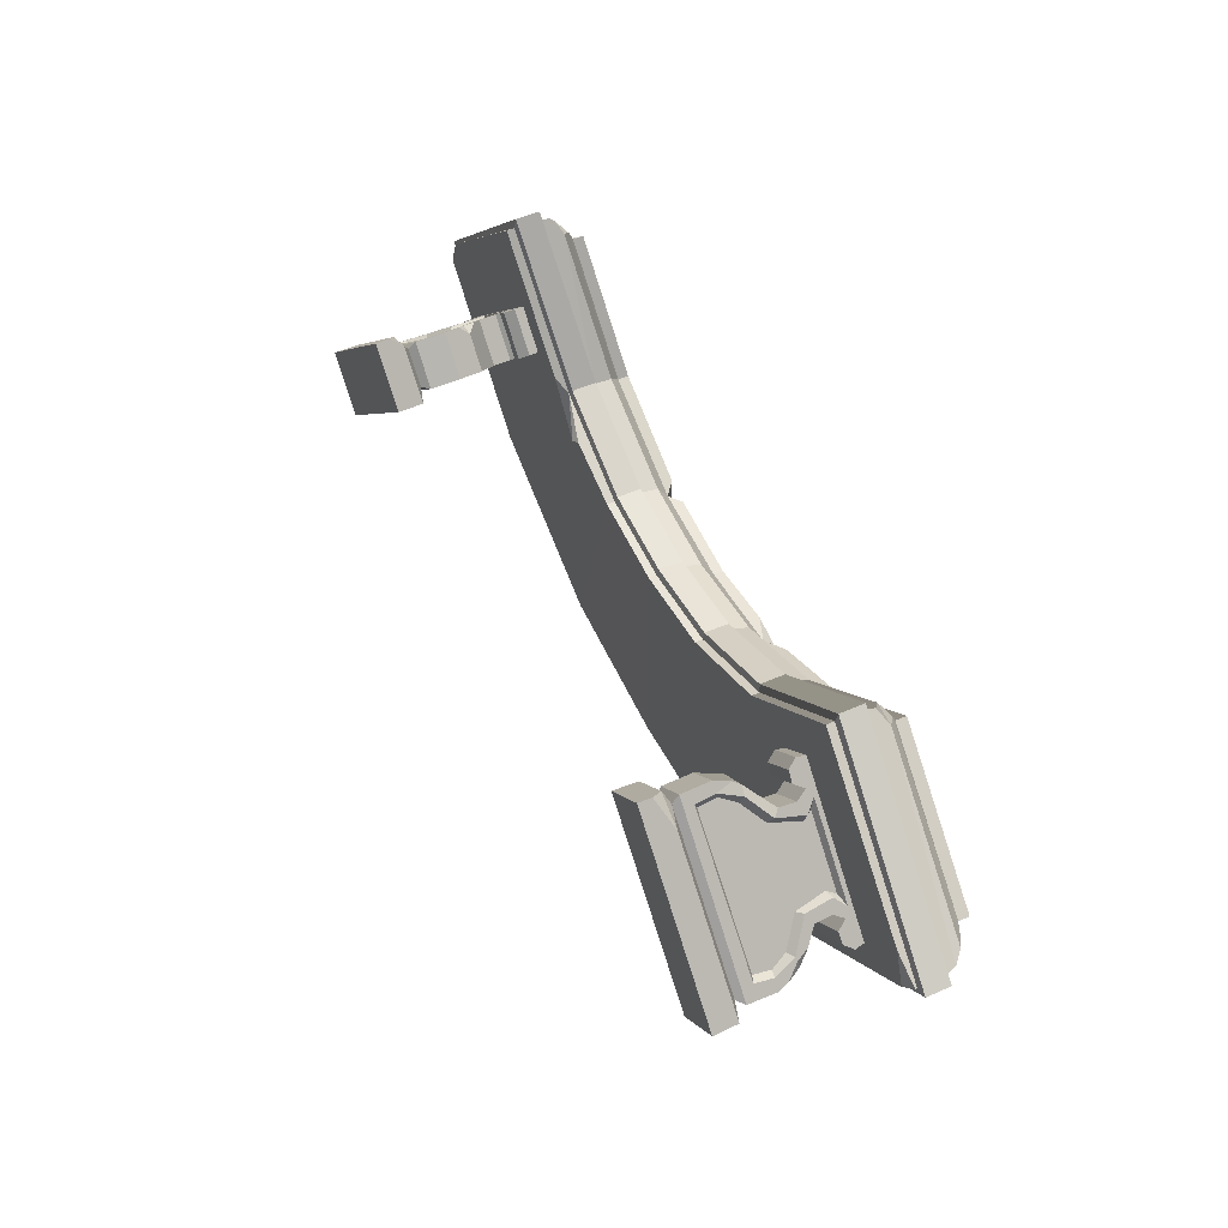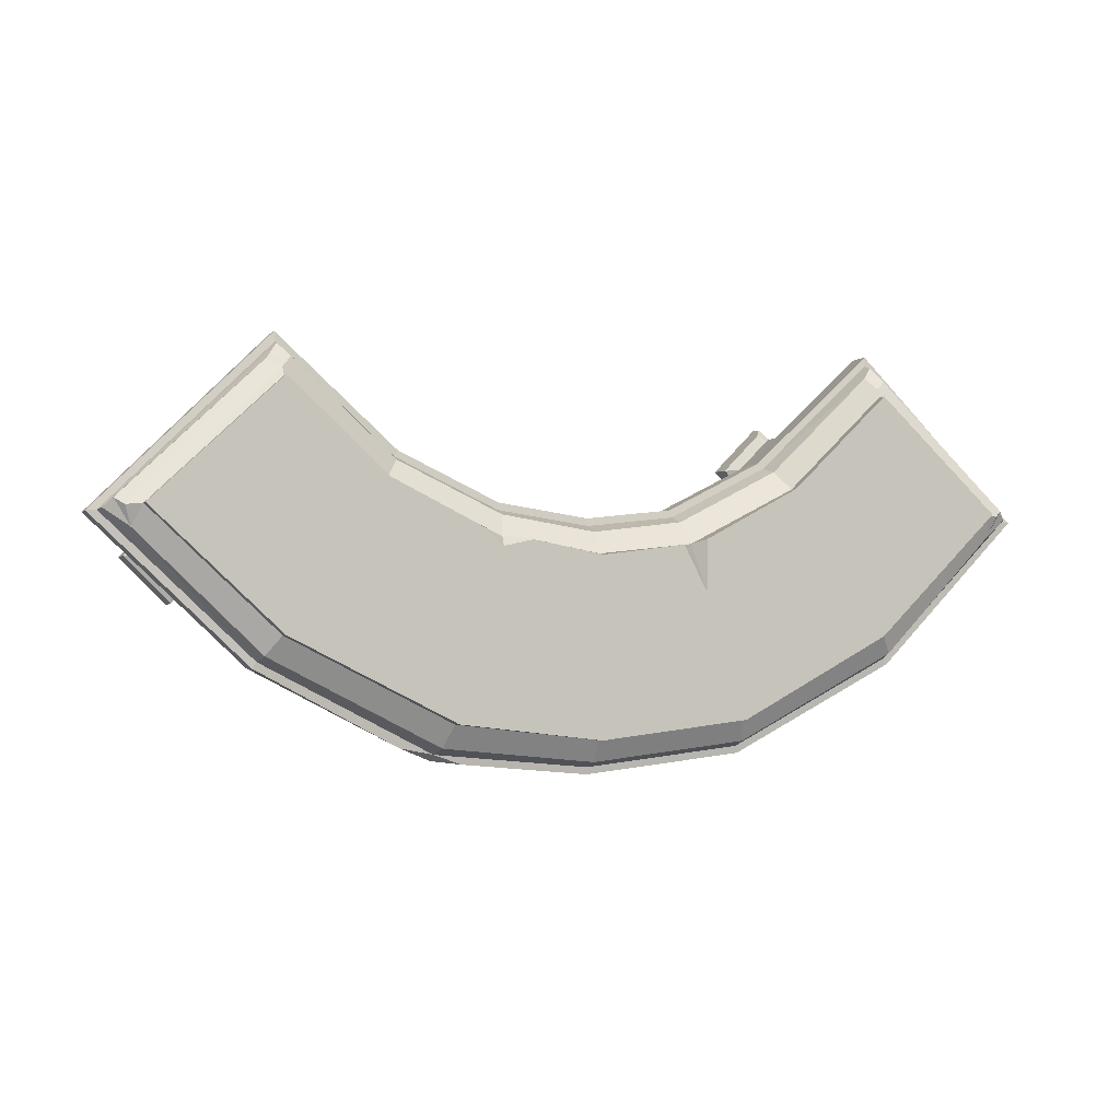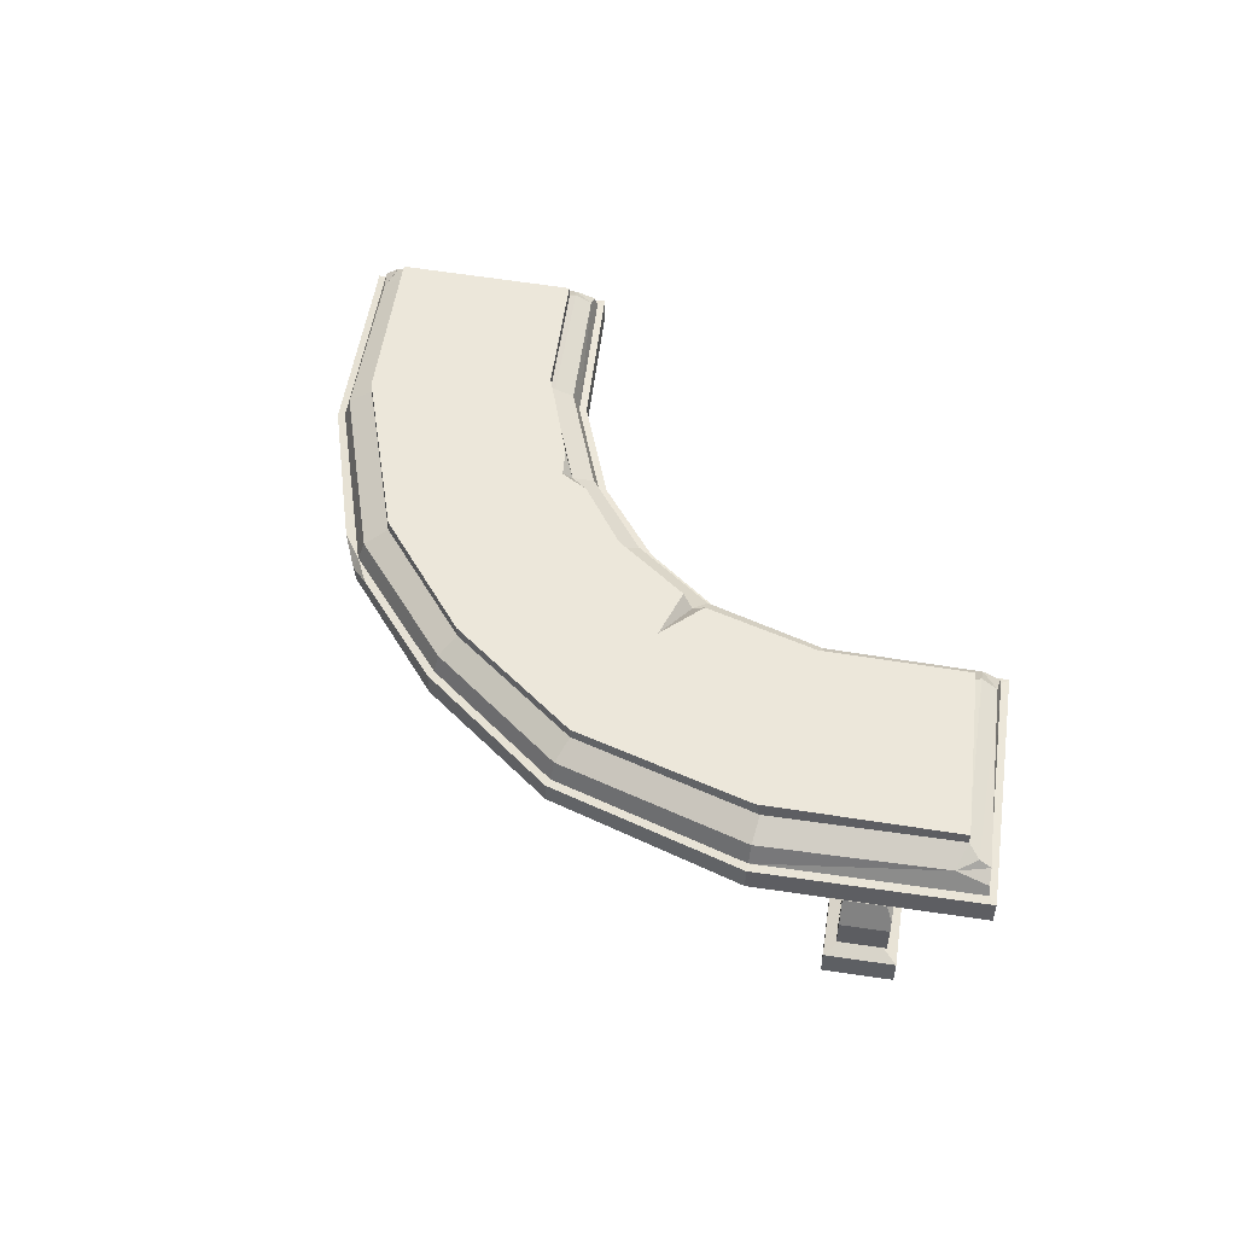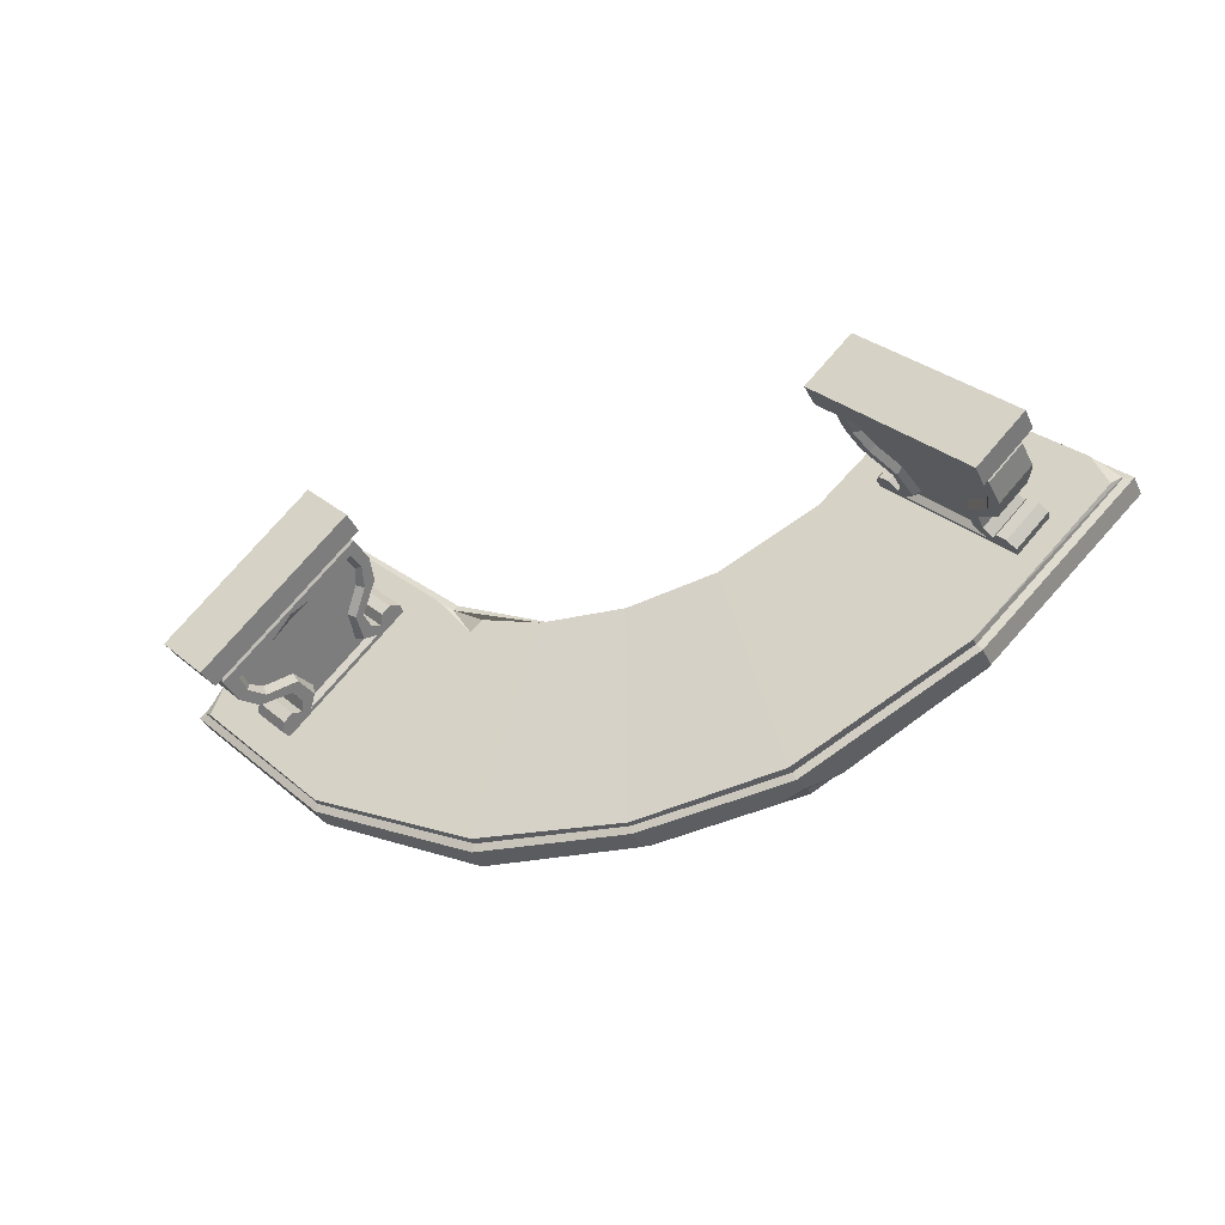
<metadata>
{"format":"obj","ext":"obj","renderer":"f3d","projection":"perspective","resolution":1024,"background":"white","views":[{"elev":51.7,"azim":64.6,"up":"+Z"},{"elev":-3.0,"azim":159.5,"up":"+Z"},{"elev":50.9,"azim":-125.5,"up":"+Y"},{"elev":-37.1,"azim":24.0,"up":"+Z"}]}
</metadata>
<code>
v 66.48 34.04 64.1
v 66.18 46.79 56.36
v 93.41 46.79 30.4
v 101.3 34.04 29.38
v 66.48 39.95 64.1
v 101.3 39.95 29.38
v 66.66 34.48 66.19
v 66.66 39.71 66.19
v 103.4 34.48 29.21
v 103.4 39.71 29.21
v 66.48 32.36 64.1
v 66.18 49.1 56.33
v 93.41 49.1 30.4
v 66.65 41.94 63.46
v 64.17 43.95 60.73
v 66.36 46 58.17
v 69.05 43.95 60.14
v 100.6 42.14 29.69
v 95.3 43.95 25.92
v 96.69 45.39 30.17
v 98.68 43.95 31.54
v 99.17 32.36 27.61
v 101.3 33.62 29.38
v 96.18 32.36 35.39
v -0.574 34.04 28.9
v -0.5451 46.9 22.47
v -0.375 34.04 -21.95
v -0.537 39.95 28.63
v -0.375 39.95 -21.95
v -0.5555 34.48 30.42
v -0.54 39.71 30.25
v -0.375 39.71 -23.48
v -0.375 34.48 -23.48
v -0.375 32.68 -21.95
v -0.5801 32.36 28.89
v -0.5313 43.95 27.17
v -0.5618 49.1 22.14
v -0.375 43.95 -20.75
v -0.375 49.1 -16.1
v -0.375 46.79 -16.1
v 19.52 39.95 31.51
v 33.17 39.95 -18.88
v 19.2 39.71 33.07
v 19.77 43.95 30.28
v 32.46 43.95 -17.51
v 20.58 46.35 26.35
v 19.48 32.36 31.69
v 19.49 34.04 31.67
v 20.73 46.79 25.63
v 32.33 34.04 -18.52
v 19.18 34.48 33.17
v 32.9 34.48 -20.11
v 32.17 32.36 -18.45
v 30.52 49.1 -12.51
v 30.7 46.79 -12.6
v 44.49 46.23 37.62
v 45 46.79 36.85
v 41.75 39.95 41.85
v 40.88 39.71 43.14
v 69.64 34.04 -0.06167
v 70.64 34.48 -1.329
v 66 49.1 5.206
v 66.08 46.79 5.108
v 69.74 39.95 -0.07152
v 69.03 43.95 1.065
v 45 49.1 36.84
v 69.52 32.36 -0.07096
v 41.7 32.36 41.85
v 41.7 34.04 41.83
v 40.85 34.48 43.08
v 42.41 43.95 40.83
v 70.67 39.71 -1.349
v -66.74 34.04 65.84
v -66.54 46.79 58.04
v -93.61 46.79 32.85
v -101.5 34.04 31.92
v -66.74 39.95 65.83
v -101.5 39.95 31.92
v -66.89 34.48 67.92
v -66.89 39.71 67.92
v -103.6 34.48 31.77
v -103.6 39.71 31.77
v -66.74 32.36 65.82
v -66.54 49.1 58
v -93.61 49.1 32.85
v -66.91 41.94 65.19
v -64.48 43.95 62.44
v -66.69 46 59.89
v -69.34 43.95 61.9
v -100.8 42.14 32.21
v -95.56 43.95 28.39
v -96.89 45.39 32.65
v -98.88 43.95 34.05
v -99.41 32.36 30.12
v -101.5 33.62 31.92
v -96.33 32.36 37.87
v -19.83 39.95 30.92
v -34.63 39.95 -17.95
v -19.45 39.71 32.48
v -35.07 39.71 -19.46
v -20.13 43.95 29.67
v -34.27 43.95 -16.75
v -21.12 46.35 25.64
v -19.82 32.36 31.02
v -19.82 34.04 31.01
v -21.3 46.79 24.91
v -34.01 34.04 -17.6
v -19.45 34.48 32.55
v -34.62 34.48 -19.21
v -33.83 32.36 -17.49
v -32.92 49.1 -12.14
v -32.92 46.79 -12.14
v -44.42 46.23 37.92
v -44.97 46.79 37.13
v -41.51 39.95 42.08
v -40.6 39.71 43.32
v -70.71 34.04 0.9589
v -71.73 34.48 -0.3083
v -65.96 49.1 5.641
v -67.13 46.79 5.988
v -70.84 39.95 0.837
v -70.02 43.95 1.981
v -44.97 49.1 37.09
v -70.64 32.36 1.008
v -41.47 34.04 42.07
v -40.57 34.48 43.31
v -42.21 43.95 41.06
v -71.83 39.71 -0.3964
v 25.82 49.1 27.44
v 21.17 49.1 23.51
v 14.77 49.1 24.98
v -18.78 49.1 24.59
v -23.92 49.1 14.7
v -24 49.1 25.85
v 40.29 39.71 -17.49
v 33.22 37.73 -20.26
v 27.16 39.71 -20.99
v -44.32 32.36 44.3
v -36.25 32.36 33.63
v -33.34 32.36 35.88
v 50.48 0 43.31
v 54.83 32.97 42.04
v 79.82 32.97 16.64
v 81.01 0 12.27
v 59.78 28.19 37.01
v 74.87 28.19 21.67
v 79.77 19.96 16.68
v 75.1 24.47 21.44
v 59.55 24.47 37.24
v 54.87 19.96 42
v 55.03 6.69 43.23
v 53.32 14.6 43.58
v 81 6.69 16.82
v 81.32 14.6 15.11
v 76.01 30.39 20.51
v 58.63 30.39 38.17
v 79 28.4 17.47
v 80.19 30.34 16.26
v 77.2 28.31 19.3
v 55.64 28.4 41.22
v 57.44 28.31 39.38
v 54.46 30.34 42.42
v 50.61 5.344 43.17
v 80.87 5.344 12.41
v 53.41 8.201 43.49
v 81.24 8.201 15.2
v 79.46 14.6 17
v 78.04 19.33 18.44
v 73.36 23.36 23.2
v 72.86 29.29 23.71
v 74.65 31.42 21.89
v 79.06 10.58 17.41
v 55.25 10.25 41.61
v 55 14.6 41.87
v 56.72 19.33 40.12
v 60.68 23.36 36.09
v 61.85 29.29 34.9
v 59.94 31.42 36.85
v 57.03 10.92 41.87
v 56.79 14.99 42.11
v 79.35 11.22 19.17
v 79.72 14.99 18.79
v 58.4 18.36 40.47
v 78.4 18.36 20.14
v 74.01 22.19 24.6
v 62.12 22.19 36.69
v 63.71 28.77 35.07
v 73.04 28.77 25.58
v 62.64 30.68 36.15
v 73.99 30.68 24.62
v 60.64 0 53.31
v 61.83 32.97 48.93
v 86.82 32.97 23.53
v 91.17 0 22.27
v 66.78 28.19 43.9
v 81.87 28.19 28.56
v 82.1 24.47 28.33
v 66.55 24.47 44.14
v 60.65 6.69 48.75
v 60.32 14.6 50.47
v 86.62 6.69 22.35
v 88.33 14.6 22
v 83.01 30.39 27.4
v 65.64 30.39 45.06
v 86.01 28.4 24.36
v 87.19 30.34 23.15
v 84.21 28.31 26.19
v 62.65 28.4 48.11
v 64.45 28.31 46.28
v 61.46 30.34 49.31
v 91.04 5.344 22.4
v 60.41 8.201 50.38
v 88.24 8.201 22.09
v 86.46 14.6 23.9
v 85.05 19.33 25.33
v 80.37 23.36 30.09
v 79.87 29.29 30.6
v 81.65 31.42 28.78
v 86.07 10.58 24.3
v 62.26 10.25 48.5
v 62 14.6 48.76
v 63.72 19.33 47.01
v 67.69 23.36 42.98
v 68.85 29.29 41.8
v 66.94 31.42 43.74
v 61.97 10.92 46.73
v 61.73 14.99 46.98
v 84.3 11.22 24.04
v 84.67 14.99 23.66
v 63.35 18.36 45.34
v 83.35 18.36 25.01
v 78.96 22.19 29.47
v 67.07 22.19 41.56
v 68.66 28.77 39.94
v 77.99 28.77 30.45
v 67.59 30.68 41.02
v 78.94 30.68 29.49
v 61.33 18.08 49.44
v 61.68 19.79 47.7
v 87.7 16.78 22.64
v 85.87 19.96 22.68
v 84.61 22.05 25.78
v 85.64 19.54 24.74
v 60.71 2.958 53.23
v 65.63 5.344 48.23
v 59.21 5.344 51.63
v -48.52 0 45.14
v -52.89 32.97 43.94
v -78.23 32.97 18.9
v -79.49 0 14.54
v -57.91 28.19 38.98
v -73.21 28.19 23.86
v -78.19 19.96 18.94
v -73.45 24.47 23.63
v -57.67 24.47 39.21
v -52.93 19.96 43.9
v -53.07 6.69 45.13
v -51.36 14.6 45.45
v -79.42 6.69 19.09
v -79.76 14.6 17.38
v -74.37 30.39 22.71
v -56.75 30.39 40.12
v -77.41 28.4 19.71
v -78.61 30.34 18.52
v -75.58 28.31 21.52
v -53.71 28.4 43.12
v -55.54 28.31 41.32
v -52.51 30.34 44.31
v -48.65 5.344 45.01
v -79.35 5.344 14.68
v -51.45 8.201 45.36
v -79.67 8.201 17.47
v -77.87 14.6 19.26
v -76.43 19.33 20.67
v -71.69 23.36 25.36
v -71.18 29.29 25.86
v -72.99 31.42 24.08
v -77.47 10.58 19.65
v -53.32 10.25 43.52
v -53.06 14.6 43.77
v -54.8 19.33 42.05
v -58.82 23.36 38.07
v -60.01 29.29 36.9
v -58.07 31.42 38.82
v -55.09 10.92 43.79
v -54.84 14.99 44.04
v -77.73 11.22 21.42
v -78.11 14.99 21.04
v -56.48 18.36 42.42
v -76.76 18.36 22.37
v -72.31 22.19 26.77
v -60.25 22.19 38.69
v -61.87 28.77 37.09
v -71.33 28.77 27.74
v -60.78 30.68 38.16
v -72.29 30.68 26.79
v -58.54 0 55.29
v -59.79 32.97 50.93
v -85.14 32.97 25.89
v -89.51 0 24.68
v -64.81 28.19 45.97
v -80.12 28.19 30.85
v -80.35 24.47 30.62
v -64.58 24.47 46.2
v -58.61 6.69 50.73
v -58.26 14.6 52.44
v -84.96 6.69 24.7
v -86.67 14.6 24.37
v -81.28 30.39 29.7
v -63.65 30.39 47.11
v -84.31 28.4 26.7
v -85.52 30.34 25.51
v -82.49 28.31 28.51
v -60.62 28.4 50.11
v -62.44 28.31 48.31
v -59.41 30.34 51.3
v -89.37 5.344 24.82
v -58.35 8.201 52.35
v -86.58 8.201 24.46
v -84.78 14.6 26.25
v -83.34 19.33 27.66
v -78.59 23.36 32.35
v -78.09 29.29 32.85
v -79.9 31.42 31.06
v -84.37 10.58 26.64
v -60.22 10.25 50.51
v -59.96 14.6 50.76
v -61.71 19.33 49.04
v -65.73 23.36 45.06
v -66.91 29.29 43.89
v -64.97 31.42 45.81
v -59.96 10.92 48.73
v -59.72 14.99 48.97
v -82.61 11.22 26.36
v -82.99 14.99 25.98
v -61.36 18.36 47.35
v -81.64 18.36 27.31
v -77.19 22.19 31.71
v -65.13 22.19 43.63
v -66.74 28.77 42.03
v -76.21 28.77 32.68
v -65.66 30.68 43.1
v -77.17 30.68 31.73
v -70.83 10.49 26.21
v -62.09 10.37 34.84
v -65.55 9.178 31.43
v -66.28 10.8 31.89
v -59.28 18.08 51.43
v -60.85 19.62 49.88
v -62.44 22.43 48.32
v -58.46 19.96 49.5
v -86.03 16.78 25.01
v -84.2 19.96 25.02
v -82.89 22.05 28.1
v -83.94 19.54 27.07
v -58.61 2.958 55.21
v -63.6 5.344 50.28
v -57.13 5.344 53.59
f 21 19 20
f 23 24 22
f 7 9 10 8
f 18 19 21
f 1 4 9 7
f 6 5 8 10
f 2 3 13 12
f 15 14 17
f 16 15 17
f 21 20 17
f 17 20 3 16
f 16 3 2
f 5 6 14
f 17 14 6 18
f 18 21 17
f 4 1 23
f 24 23 1 11
f 31 30 51 43
f 26 36 44 46
f 28 41 44 36
f 30 25 48 51
f 137 42 136
f 34 27 50 53
f 35 34 53 47
f 46 49 26
f 43 41 28 31
f 52 50 27 33
f 54 55 40 39
f 45 42 29 38
f 55 45 38 40
f 49 130 131
f 47 48 25 35
f 16 2 57 56
f 5 58 59 8
f 4 60 61 9
f 13 3 63 62
f 18 6 64 19
f 19 64 65
f 65 63 3 19
f 20 19 3
f 12 13 62 66
f 67 60 4 23
f 23 22 67
f 1 69 68 11
f 43 51 70 59
f 46 44 71 56
f 44 41 58 71
f 135 136 42
f 51 48 69 70
f 49 129 130
f 53 50 60 67
f 47 53 67 68
f 56 57 49 46
f 59 58 41 43
f 61 60 50 52
f 62 63 55 54
f 65 64 42 45
f 63 65 45 55
f 68 69 48 47
f 59 70 7 8
f 56 71 15 16
f 58 5 14 15
f 71 58 15
f 61 72 10 9
f 70 69 1 7
f 72 64 6 10
f 66 57 2 12
f 11 68 67 24
f 22 24 67
f 93 92 91
f 95 94 96
f 79 80 82 81
f 90 93 91
f 73 79 81 76
f 78 82 80 77
f 74 84 85 75
f 87 89 86
f 88 89 87
f 93 89 92
f 89 88 75 92
f 88 74 75
f 77 86 78
f 89 90 78 86
f 90 89 93
f 76 95 73
f 73 95 96 83
f 31 99 108 30
f 26 103 101 36
f 28 36 101 97
f 33 109 100 32
f 30 108 105 25
f 32 100 98 29
f 106 132 133
f 35 104 110 34
f 103 26 106
f 99 31 28 97
f 109 33 27 107
f 111 39 40 112
f 102 38 29 98
f 112 40 38 102
f 34 110 107 27
f 104 35 25 105
f 139 125 138
f 88 113 114 74
f 77 80 116 115
f 76 81 118 117
f 85 119 120 75
f 121 78 90 91
f 91 122 121
f 75 120 122 91
f 92 75 91
f 84 123 119 85
f 73 83 138 125
f 99 116 126 108
f 103 113 127 101
f 101 127 115 97
f 109 118 128 100
f 108 126 125 105
f 100 128 121 98
f 113 103 106 114
f 116 99 97 115
f 118 109 107 117
f 119 111 112 120
f 122 102 98 121
f 120 112 102 122
f 106 133 134
f 107 110 124 117
f 140 125 139
f 116 80 79 126
f 113 88 87 127
f 86 77 115 87
f 127 87 115
f 118 81 82 128
f 126 79 73 125
f 128 82 78 121
f 123 84 74 114
f 76 117 95
f 94 95 117 124
f 124 138 83 96
f 94 124 96
f 66 62 54 130
f 66 130 129
f 130 54 39 131
f 131 39 37
f 26 49 131 37
f 129 49 57 66
f 111 133 39
f 132 37 39 133
f 111 119 123 133
f 134 133 123
f 106 134 123 114
f 26 37 132 106
f 135 42 64 72
f 52 136 61
f 61 136 135 72
f 52 33 32 136
f 32 137 136
f 32 29 42 137
f 124 139 138
f 124 110 104 140
f 140 139 124
f 125 140 104 105
f 145 156 178 177
f 175 150 149 176
f 149 145 177 176
f 165 173 172 166
f 141 163 164 144
f 152 150 175 174
f 156 142 178
f 178 142 143 171
f 155 171 143
f 143 158 159 155
f 156 161 162 142
f 163 151 153 164
f 166 153 151 165
f 161 160 162
f 158 157 159
f 168 147 154 167
f 147 168 169 148
f 170 146 148 169
f 171 155 146 170
f 167 154 166 172
f 152 174 173 165
f 180 182 181 179
f 183 184 182 180
f 184 183 186 185
f 187 188 185 186
f 189 190 188 187
f 174 180 179 173
f 179 181 172 173
f 172 181 182 167
f 175 183 180 174
f 167 182 184 168
f 168 184 185 169
f 176 186 183 175
f 177 187 186 176
f 169 185 188 170
f 178 189 187 177
f 170 188 190 171
f 171 190 189 178
f 141 144 194 191
f 156 145 195 204
f 241 242 243
f 148 146 196 197
f 145 149 198 195
f 152 165 212 200
f 245 246 244
f 153 201 211 164
f 146 155 203 196
f 158 143 193 206
f 161 156 204 209
f 157 158 206 205
f 194 144 164 211
f 153 166 213 201
f 195 224 225 204
f 198 223 224 195
f 219 220 212 213
f 154 202 213 166
f 204 225 192
f 193 192 225 218
f 203 193 218
f 193 203 207 206
f 159 207 203 155
f 204 192 210 209
f 162 210 192 142
f 157 205 207 159
f 161 209 208 160
f 160 208 210 162
f 151 199 212 165
f 213 212 199 201
f 209 210 208
f 206 207 205
f 241 243 240
f 217 216 197 196
f 218 217 196 203
f 214 219 213 202
f 200 212 220 221
f 227 226 228 229
f 230 227 229 231
f 231 232 233 230
f 234 233 232 235
f 236 234 235 237
f 221 220 226 227
f 220 219 228 226
f 219 214 229 228
f 222 221 227 230
f 214 215 231 229
f 215 216 232 231
f 223 222 230 233
f 224 223 233 234
f 216 217 235 232
f 225 224 234 236
f 217 218 237 235
f 218 225 236 237
f 200 221 238
f 221 222 239 238
f 198 239 222 223
f 198 149 150 239
f 152 200 238 150
f 238 239 150
f 202 154 147 240
f 147 241 240
f 241 147 148 242
f 148 197 242
f 197 216 215 242
f 243 242 215
f 202 240 214
f 243 215 214 240
f 191 194 244
f 245 244 194 211
f 199 245 211 201
f 199 246 245
f 246 163 141 244
f 191 244 141
f 151 163 246 199
f 251 283 284 262
f 281 282 255 256
f 255 282 283 251
f 344 346 272 278
f 271 346 345 279
f 271 272 346
f 247 250 270 269
f 258 280 281 256
f 262 284 248
f 284 277 249 248
f 261 249 277
f 249 261 265 264
f 262 248 268 267
f 269 270 259 257
f 272 271 257 259
f 267 268 266
f 264 265 263
f 274 273 260 253
f 253 254 275 274
f 276 275 254 252
f 277 276 252 261
f 273 278 272 260
f 258 271 279 280
f 286 285 287 288
f 289 286 288 290
f 290 291 292 289
f 293 292 291 294
f 295 293 294 296
f 280 279 285 286
f 345 347 285 279
f 287 347 344 278
f 287 285 347
f 278 273 288 287
f 281 280 286 289
f 273 274 290 288
f 274 275 291 290
f 282 281 289 292
f 283 282 292 293
f 275 276 294 291
f 284 283 293 295
f 276 277 296 294
f 277 284 295 296
f 247 297 300 250
f 262 310 301 251
f 353 355 354
f 254 303 302 252
f 251 301 304 255
f 258 306 318 271
f 357 356 358
f 259 270 317 307
f 349 348 351
f 252 302 309 261
f 264 312 299 249
f 267 315 310 262
f 263 311 312 264
f 300 317 270 250
f 259 307 319 272
f 301 310 331 330
f 349 351 350
f 304 301 330 329
f 325 319 318 326
f 260 272 319 308
f 310 298 331
f 299 324 331 298
f 309 324 299
f 299 312 313 309
f 265 261 309 313
f 310 315 316 298
f 268 248 298 316
f 263 265 313 311
f 267 266 314 315
f 266 268 316 314
f 257 271 318 305
f 319 307 305 318
f 315 314 316
f 312 311 313
f 353 352 355
f 323 302 303 322
f 324 309 302 323
f 320 308 319 325
f 306 327 326 318
f 333 335 334 332
f 336 337 335 333
f 337 336 339 338
f 340 341 338 339
f 342 343 341 340
f 327 333 332 326
f 326 332 334 325
f 325 334 335 320
f 328 336 333 327
f 320 335 337 321
f 321 337 338 322
f 329 339 336 328
f 330 340 339 329
f 322 338 341 323
f 331 342 340 330
f 323 341 343 324
f 324 343 342 331
f 346 344 347
f 345 346 347
f 306 348 327
f 327 348 349 328
f 349 350 328
f 350 304 329 328
f 304 350 256 255
f 256 350 351
f 351 348 258 256
f 306 258 348
f 308 352 253 260
f 253 352 353
f 353 354 254 253
f 254 354 303
f 303 354 321 322
f 355 321 354
f 308 320 352
f 355 352 320 321
f 297 356 300
f 357 317 300 356
f 305 307 317 357
f 305 357 358
f 358 356 247 269
f 297 247 356
f 257 305 358 269

</code>
